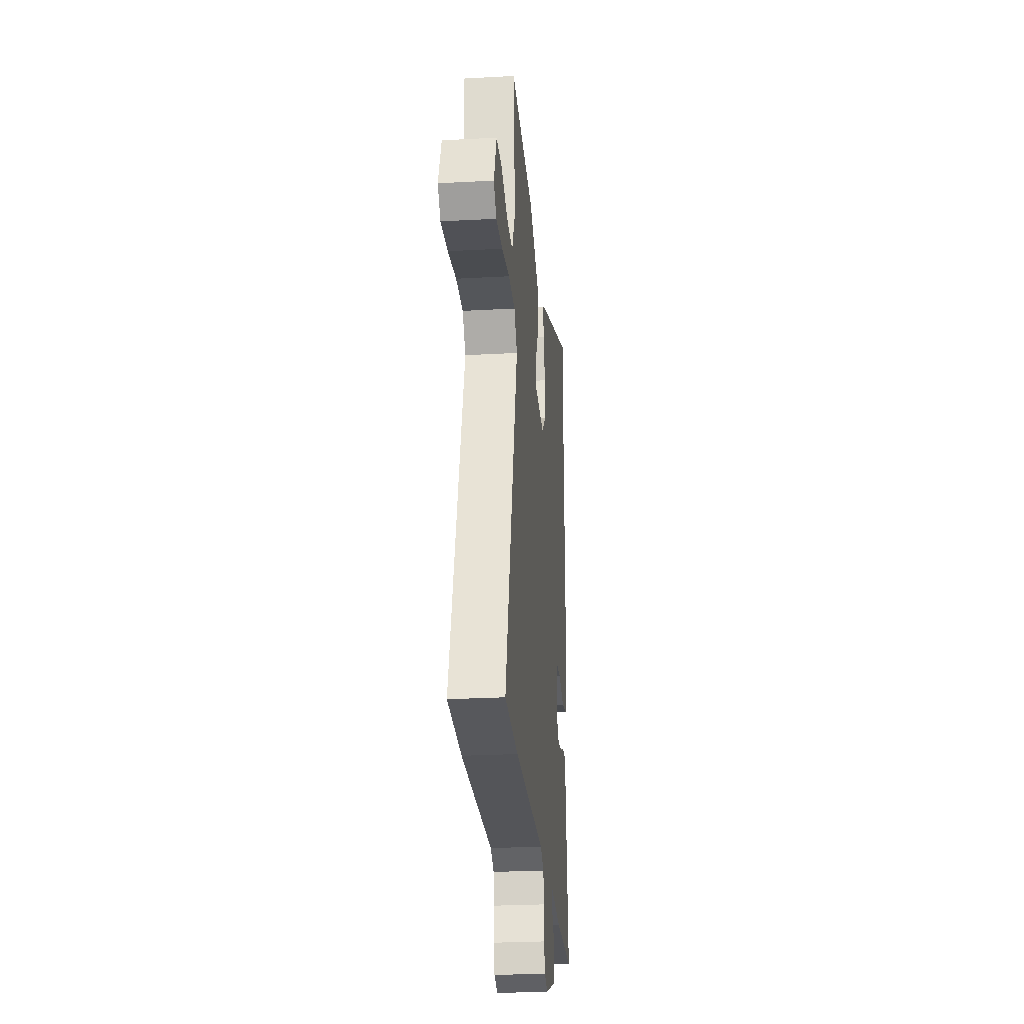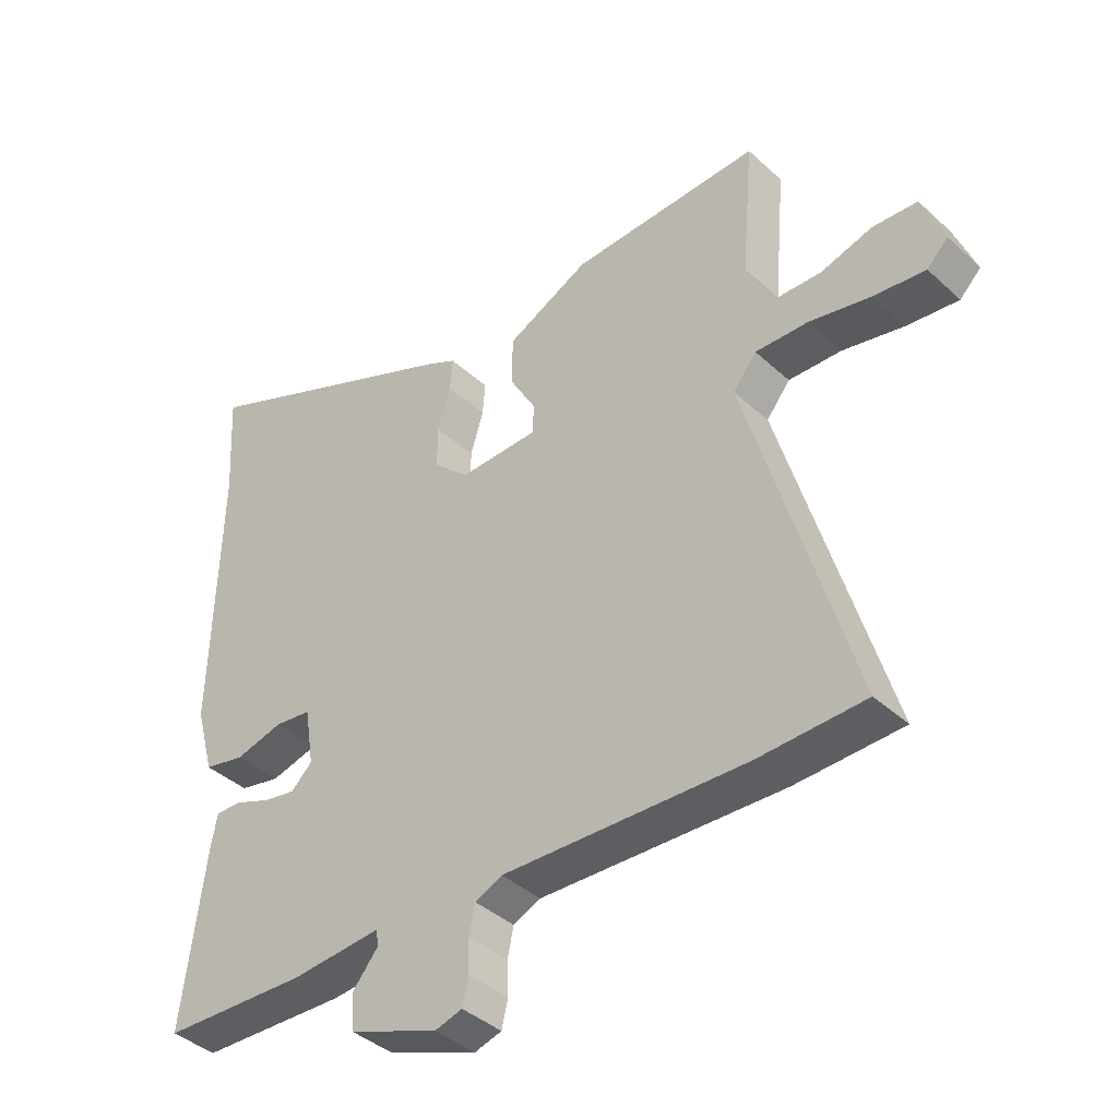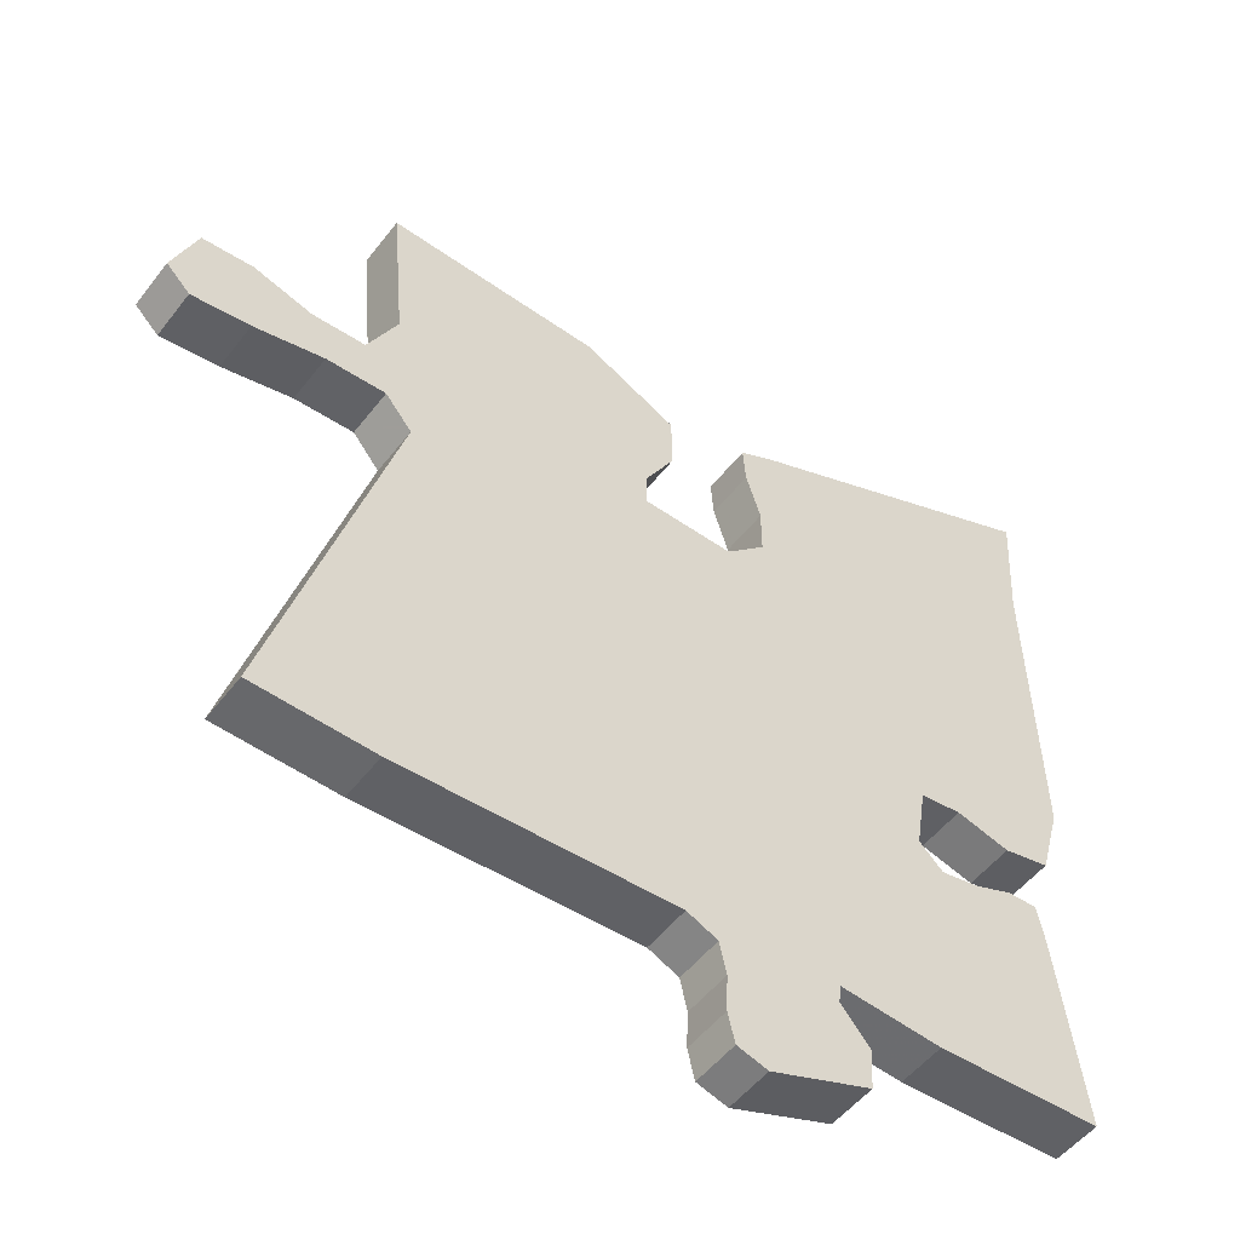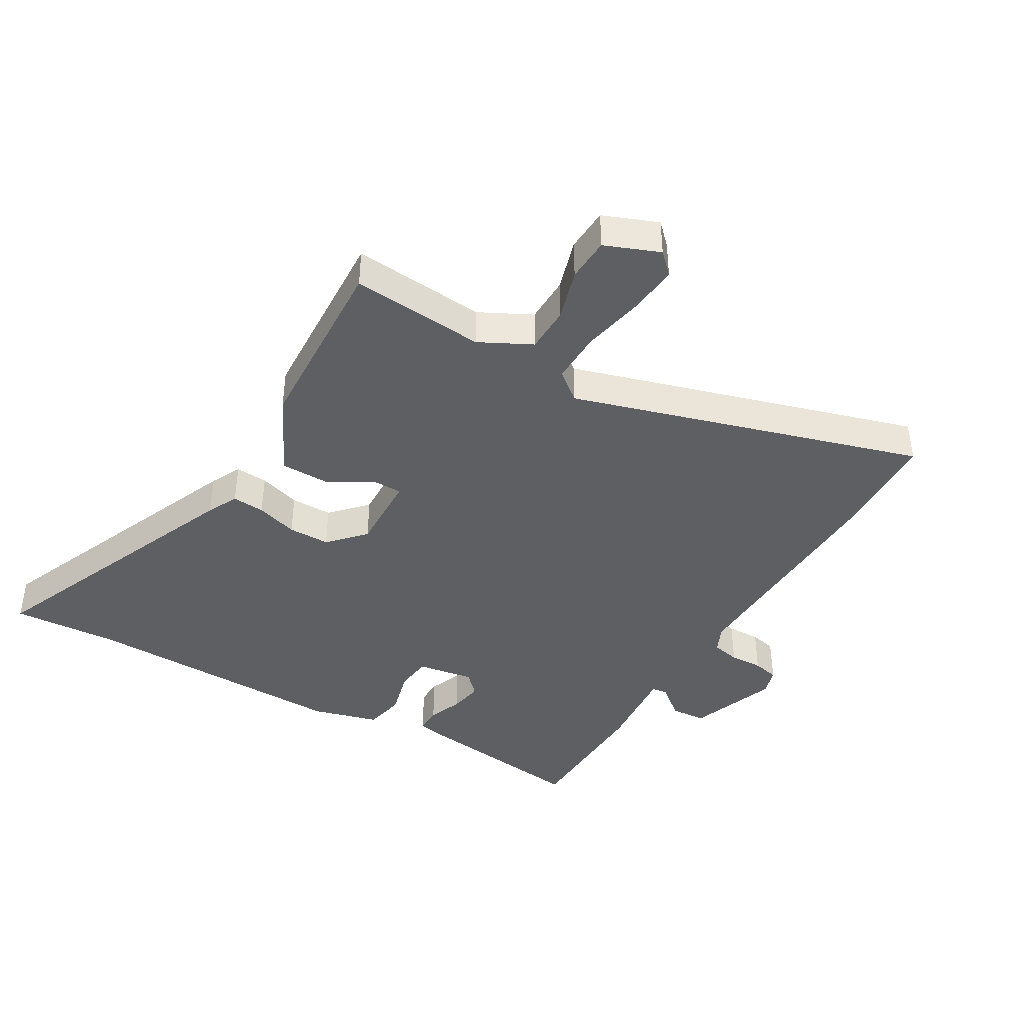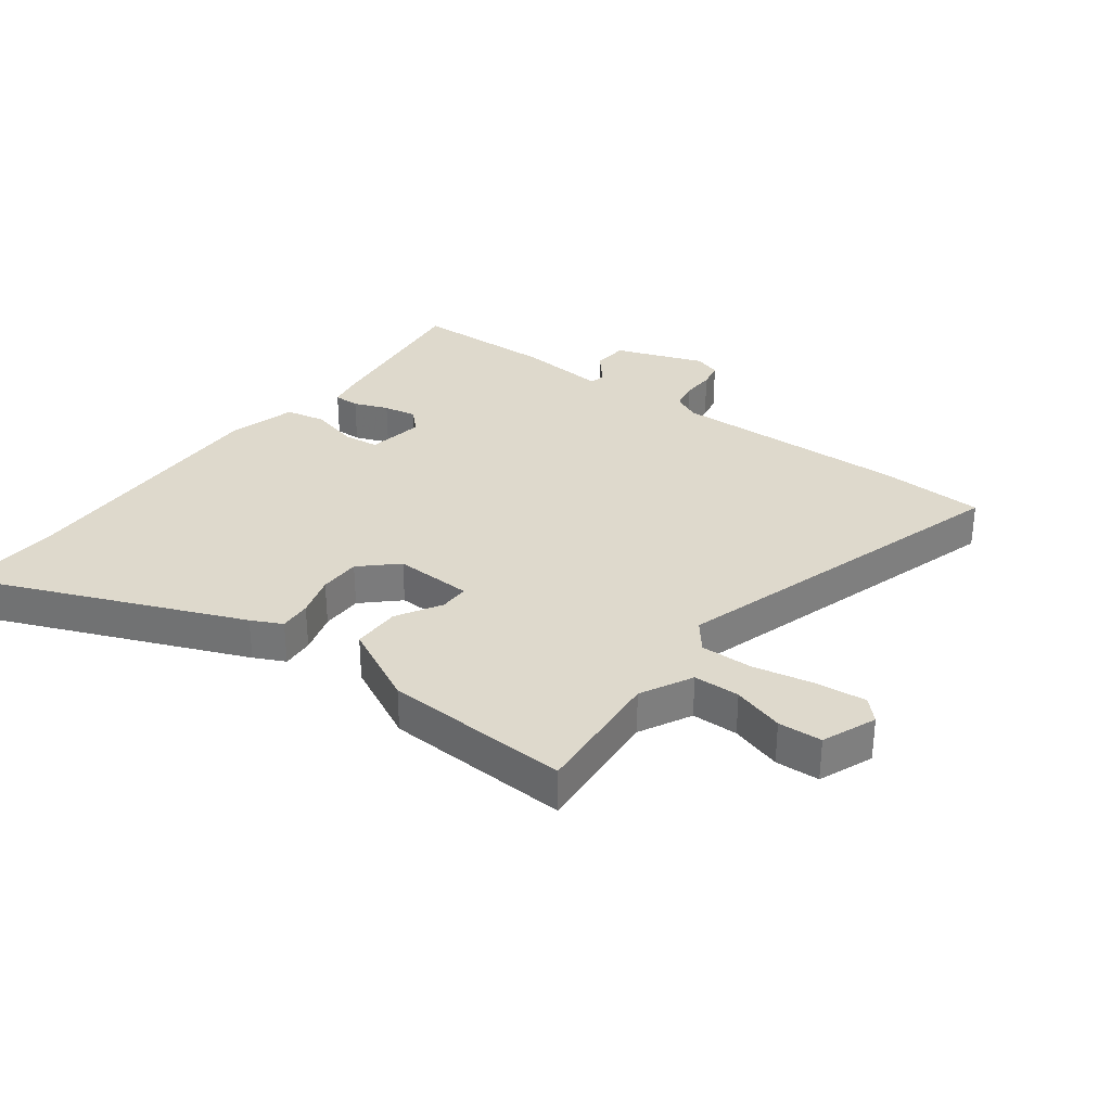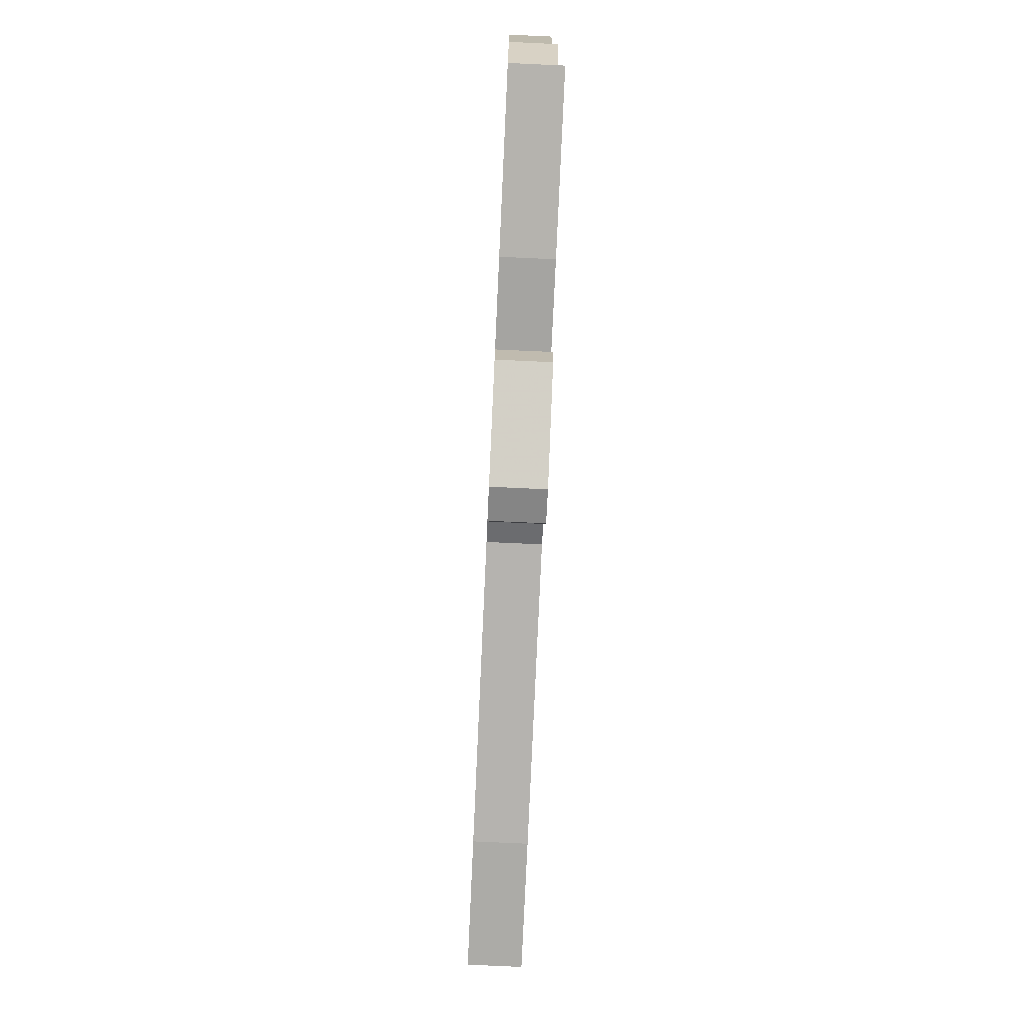
<metadata>
{"format":"obj","ext":"obj","renderer":"f3d","projection":"perspective","resolution":1024,"background":"white","views":[{"elev":-26.7,"azim":94.9,"up":"+Z"},{"elev":-39.8,"azim":41.7,"up":"+Z"},{"elev":-51.4,"azim":143.6,"up":"+Z"},{"elev":-41.4,"azim":59.9,"up":"+Y"},{"elev":31.9,"azim":37.2,"up":"+Y"},{"elev":-78.2,"azim":-92.6,"up":"+Z"}]}
</metadata>
<code>
v -0.5 0.07 0.498
v -0.51 0.07 0.672
v -0.067 0.07 0.485
v -0.017 0.07 0.46
v -0.021 0.07 0.407
v -0.042 0.07 0.339
v -0.042 0.07 0.271
v 0.015 0.07 0.217
v 0.144 0.07 0.221
v 0.144 0.07 0.27
v 0.102 0.07 0.343
v 0.103 0.07 0.422
v 0.236 0.07 0.488
v 0.541 0.07 0.501
v 0.522 0.07 0.282
v 0.565 0.07 0.197
v 0.641 0.07 0.195
v 0.725 0.07 0.22
v 0.797 0.07 0.216
v 0.832 0.07 0.127
v 0.798 0.07 0.093
v 0.715 0.07 0.102
v 0.615 0.07 0.123
v 0.53 0.07 0.125
v 0.492 0.07 0.078
v 0.661 0.07 -0.494
v 0.49 0.07 -0.5
v 0.098 0.07 -0.486
v 0.054 0.07 -0.506
v 0.044 0.07 -0.552
v 0.046 0.07 -0.606
v 0.036 0.07 -0.649
v -0.008 0.07 -0.662
v -0.152 0.07 -0.608
v -0.156 0.07 -0.55
v -0.114 0.07 -0.5
v -0.118 0.07 -0.474
v -0.262 0.07 -0.486
v -0.497 0.07 -0.478
v -0.46 0.07 -0.195
v -0.45 0.07 -0.144
v -0.408 0.07 -0.145
v -0.352 0.07 -0.167
v -0.298 0.07 -0.177
v -0.264 0.07 -0.144
v -0.279 0.07 -0.051
v -0.338 0.07 -0.044
v -0.415 0.07 -0.064
v -0.481 0.07 -0.05
v -0.511 0.07 0.059
v -0.5 0 0.498
v -0.51 0 0.672
v -0.067 0 0.485
v -0.017 0 0.46
v -0.021 0 0.407
v -0.042 0 0.339
v -0.042 0 0.271
v 0.015 0 0.217
v 0.144 0 0.221
v 0.144 0 0.27
v 0.102 0 0.343
v 0.103 0 0.422
v 0.236 0 0.488
v 0.541 0 0.501
v 0.522 0 0.282
v 0.565 0 0.197
v 0.641 0 0.195
v 0.725 0 0.22
v 0.797 0 0.216
v 0.832 0 0.127
v 0.798 0 0.093
v 0.715 0 0.102
v 0.615 0 0.123
v 0.53 0 0.125
v 0.492 0 0.078
v 0.661 0 -0.494
v 0.49 0 -0.5
v 0.098 0 -0.486
v 0.054 0 -0.506
v 0.044 0 -0.552
v 0.046 0 -0.606
v 0.036 0 -0.649
v -0.008 0 -0.662
v -0.152 0 -0.608
v -0.156 0 -0.55
v -0.114 0 -0.5
v -0.118 0 -0.474
v -0.262 0 -0.486
v -0.497 0 -0.478
v -0.46 0 -0.195
v -0.45 0 -0.144
v -0.408 0 -0.145
v -0.352 0 -0.167
v -0.298 0 -0.177
v -0.264 0 -0.144
v -0.279 0 -0.051
v -0.338 0 -0.044
v -0.415 0 -0.064
v -0.481 0 -0.05
v -0.511 0 0.059
f 49 50 1
f 48 49 1
f 47 48 1
f 4 5 6
f 3 4 6
f 2 3 6
f 1 2 6
f 47 1 6
f 46 47 6
f 45 46 6 7
f 41 42 43
f 40 41 43
f 39 40 43
f 38 39 43
f 37 38 43
f 37 43 44
f 34 35 36
f 33 34 36
f 32 33 36
f 31 32 36
f 30 31 36
f 29 30 36 37
f 37 44 45
f 29 37 45
f 28 29 45
f 27 28 45
f 26 27 45
f 25 26 45
f 21 22 23
f 20 21 23
f 19 20 23
f 18 19 23
f 17 18 23
f 16 17 23 24
f 24 25 45
f 16 24 45
f 15 16 45
f 13 14 15
f 12 13 15
f 11 12 15
f 10 11 15
f 45 7 8
f 45 8 9
f 15 45 9
f 9 10 15
f 51 100 99
f 51 99 98
f 51 98 97
f 56 55 54
f 56 54 53
f 56 53 52
f 56 52 51
f 56 51 97
f 56 97 96
f 57 56 96 95
f 93 92 91
f 93 91 90
f 93 90 89
f 93 89 88
f 93 88 87
f 94 93 87
f 86 85 84
f 86 84 83
f 86 83 82
f 86 82 81
f 86 81 80
f 87 86 80 79
f 95 94 87
f 95 87 79
f 95 79 78
f 95 78 77
f 95 77 76
f 95 76 75
f 73 72 71
f 73 71 70
f 73 70 69
f 73 69 68
f 73 68 67
f 74 73 67 66
f 95 75 74
f 95 74 66
f 95 66 65
f 65 64 63
f 65 63 62
f 65 62 61
f 65 61 60
f 58 57 95
f 59 58 95
f 59 95 65
f 65 60 59
f 1 51 52 2
f 2 52 53 3
f 3 53 54 4
f 4 54 55 5
f 5 55 56 6
f 6 56 57 7
f 7 57 58 8
f 8 58 59 9
f 9 59 60 10
f 10 60 61 11
f 11 61 62 12
f 12 62 63 13
f 13 63 64 14
f 14 64 65 15
f 15 65 66 16
f 16 66 67 17
f 17 67 68 18
f 18 68 69 19
f 19 69 70 20
f 20 70 71 21
f 21 71 72 22
f 22 72 73 23
f 23 73 74 24
f 24 74 75 25
f 25 75 76 26
f 26 76 77 27
f 27 77 78 28
f 28 78 79 29
f 29 79 80 30
f 30 80 81 31
f 31 81 82 32
f 32 82 83 33
f 33 83 84 34
f 34 84 85 35
f 35 85 86 36
f 36 86 87 37
f 37 87 88 38
f 38 88 89 39
f 39 89 90 40
f 40 90 91 41
f 41 91 92 42
f 42 92 93 43
f 43 93 94 44
f 44 94 95 45
f 45 95 96 46
f 46 96 97 47
f 47 97 98 48
f 48 98 99 49
f 49 99 100 50
f 50 100 51 1

</code>
